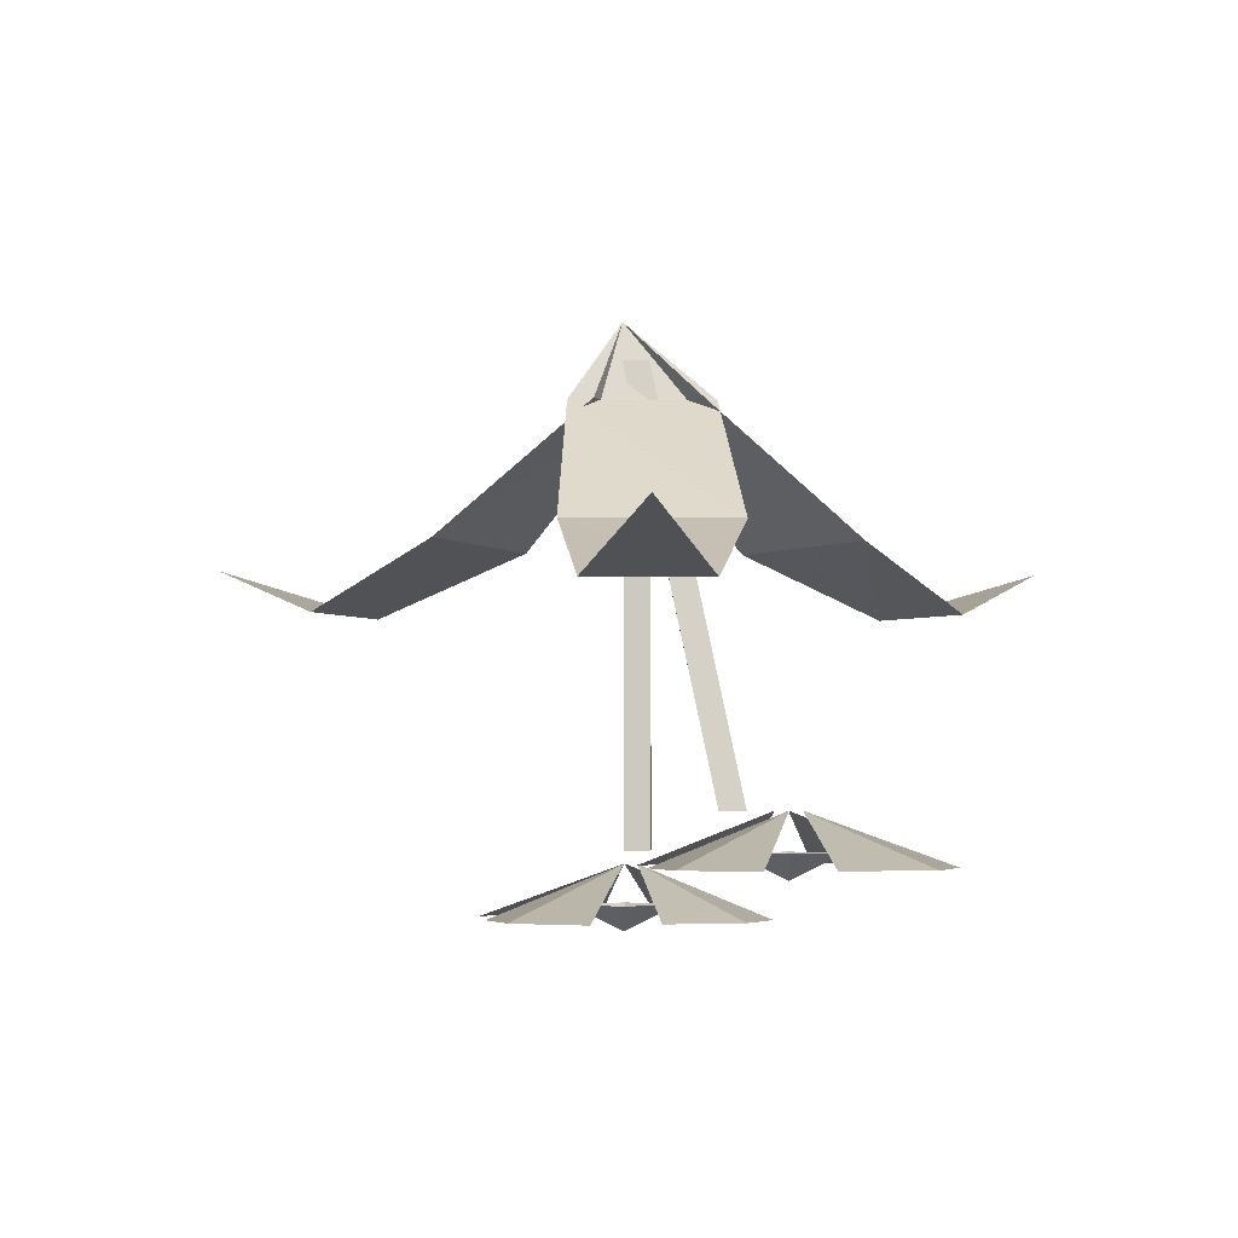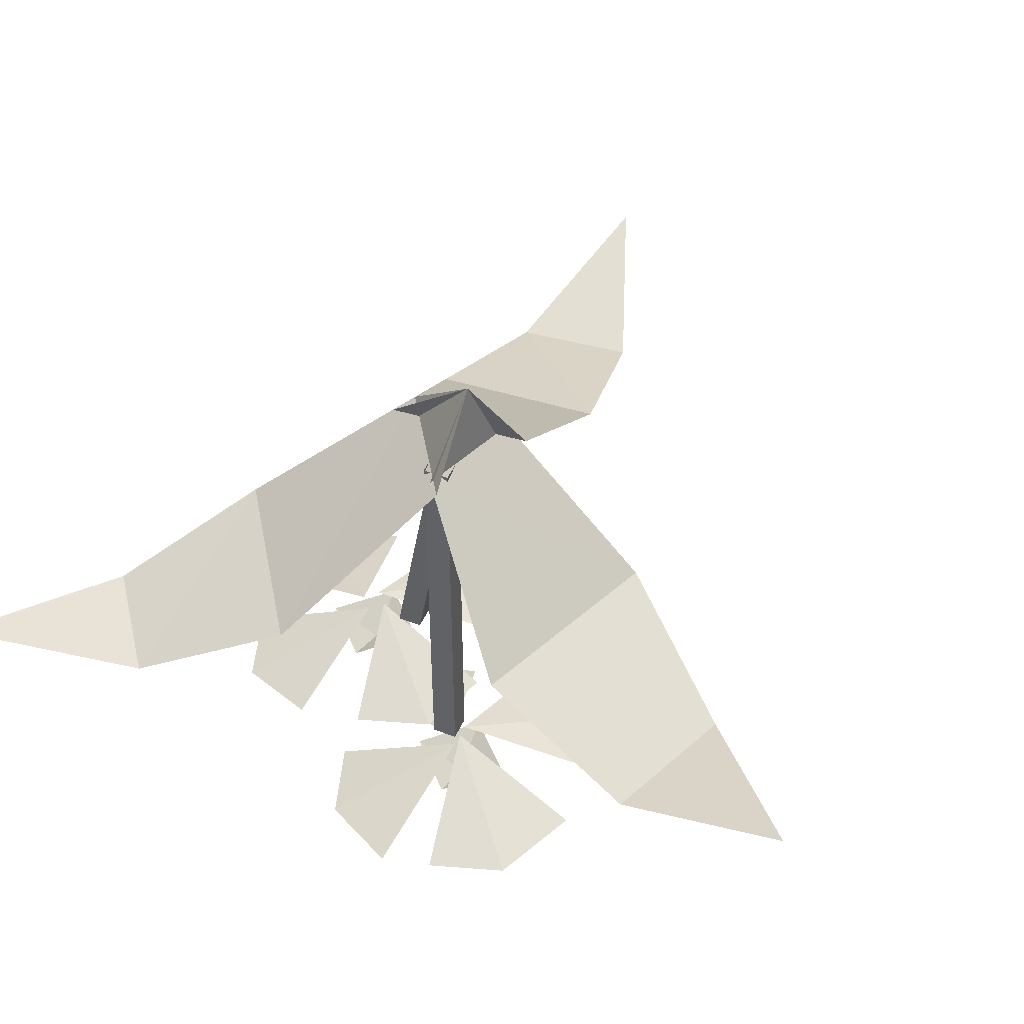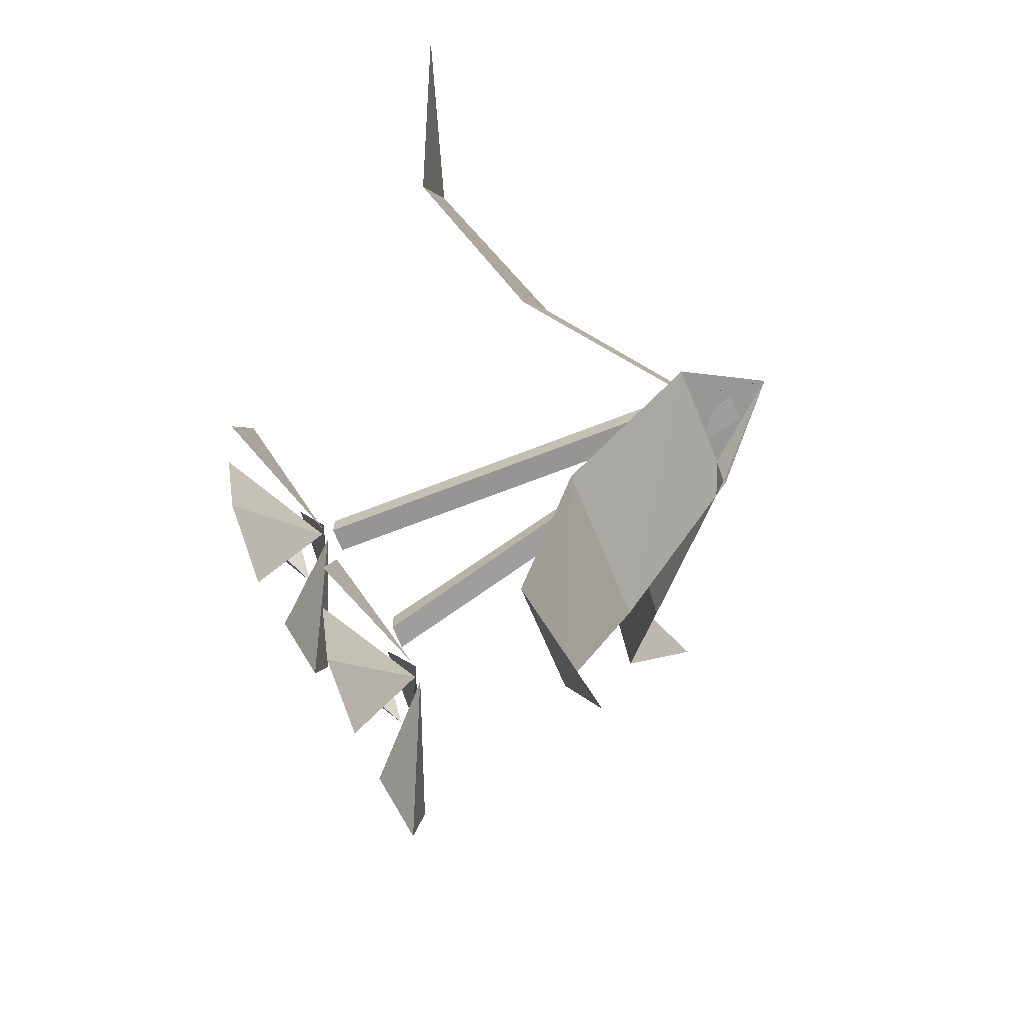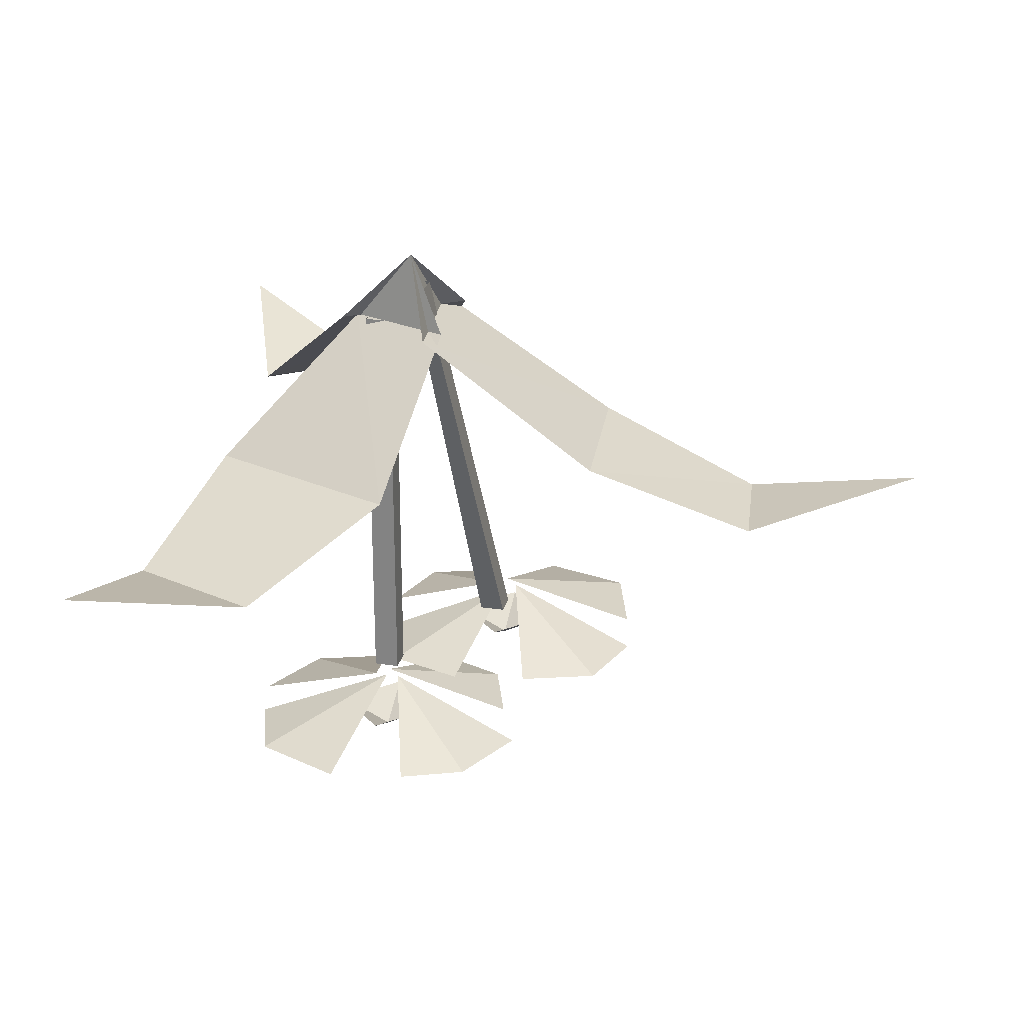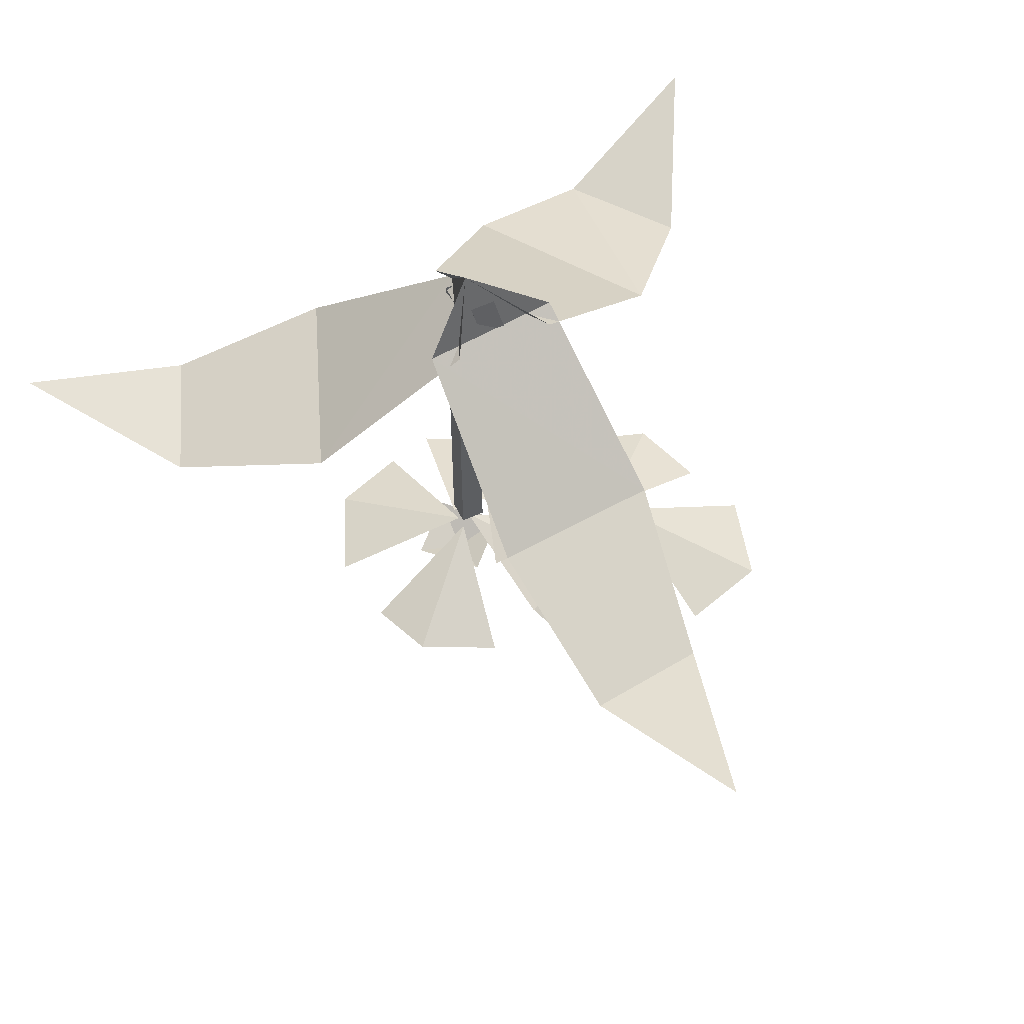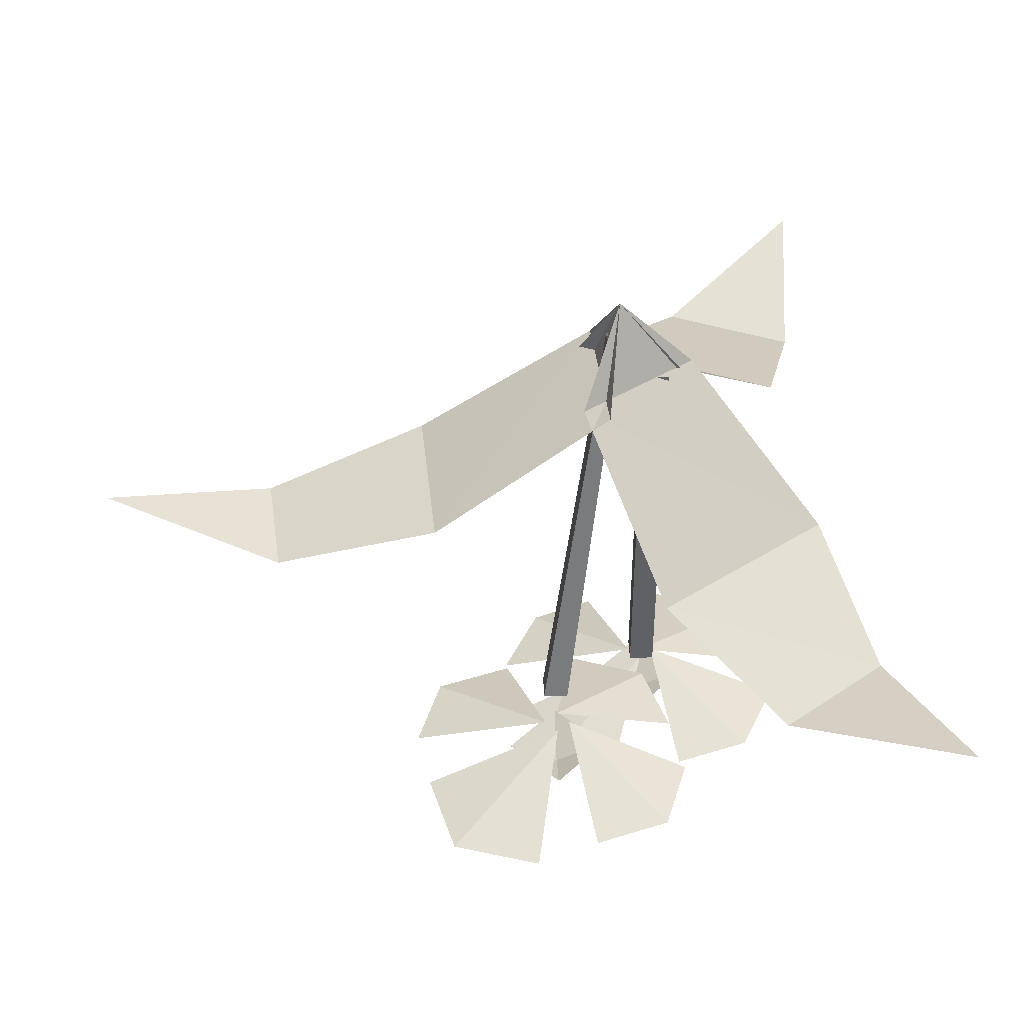
<metadata>
{"format":"obj","ext":"obj","renderer":"f3d","projection":"perspective","resolution":1024,"background":"white","views":[{"elev":-3.4,"azim":-178.2,"up":"+Y"},{"elev":47.7,"azim":23.4,"up":"+Y"},{"elev":-67.5,"azim":111.5,"up":"+Z"},{"elev":26.2,"azim":103.3,"up":"+Y"},{"elev":57.8,"azim":154.3,"up":"+Y"},{"elev":43.8,"azim":-91.8,"up":"+Y"}]}
</metadata>
<code>
o object/flower
v -7 -37 -5
v -9 -37 -5
v -2 -4 0
v 0 -4 0
v -7 -37 -3
v 0 -4 1
v -9 -37 -3
v -2 -4 1
v 0 -40 3
v -2 -40 3
v -2 -7 3
v 0 -7 3
v 0 -40 5
v 0 -7 5
v -2 -40 5
v -2 -7 5
v -7 -22 -27
v 2 -22 -28
v 4 -17 -15
v -9 -17 -14
v 4 -7 -1
v -7 -7 0
v 0 -1 1
v -3 -18 -41
v -20 -22 21
v -26 -22 13
v -18 -17 4
v -9 -17 17
v -6 -7 -2
v 0 -7 7
v -33 -18 26
v 24 -22 8
v 20 -22 18
v 8 -17 15
v 14 -17 0
v -1 -7 6
v 2 -7 -2
v 33 -18 19
v 0 -46 4
v -4 -44 4
v 0 -44 0
v 4 -44 4
v 0 -44 8
v -12 -42 -4
v -16 -40 -4
v -12 -40 -8
v -8 -40 -4
v -12 -40 0
v -12 -37 -5
v -4 -41 -14
v -2 -41 -8
v -10 -41 -16
v -12 -37 -3
v -20 -41 5
v -22 -41 -1
v -14 -41 7
v -13 -37 -4
v -22 -41 -13
v -15 -41 -15
v -24 -41 -6
v -11 -37 -4
v -3 -41 4
v -9 -41 6
v -1 -41 -2
v 0 -41 3
v 8 -45 -5
v 10 -45 0
v 2 -45 -8
v 0 -41 5
v -8 -45 13
v -10 -45 7
v -2 -45 16
v -1 -41 4
v -9 -45 -4
v -3 -45 -6
v -11 -45 1
v 0 -41 4
v 8 -45 13
v 2 -45 15
v 11 -45 6
f 1 2 3
f 1 3 4
f 1 4 5
f 5 4 6
f 5 6 7
f 7 6 8
f 7 8 2
f 2 8 3
f 9 10 11
f 9 11 12
f 9 12 13
f 13 12 14
f 13 14 15
f 15 14 16
f 15 16 10
f 10 16 11
f 17 18 19
f 17 19 20
f 20 19 21
f 20 21 22
f 22 21 23
f 24 18 17
f 25 26 27
f 25 27 28
f 28 27 29
f 28 29 30
f 30 29 23
f 31 26 25
f 32 33 34
f 32 34 35
f 35 34 36
f 35 36 37
f 37 36 23
f 38 33 32
f 39 40 41
f 39 41 42
f 39 42 43
f 39 43 40
f 44 45 46
f 44 46 47
f 44 47 48
f 44 48 45
f 49 50 51
f 50 49 52
f 53 54 55
f 54 53 56
f 57 58 59
f 58 57 60
f 61 62 63
f 62 61 64
f 65 66 67
f 66 65 68
f 69 70 71
f 70 69 72
f 73 74 75
f 74 73 76
f 77 78 79
f 78 77 80

</code>
